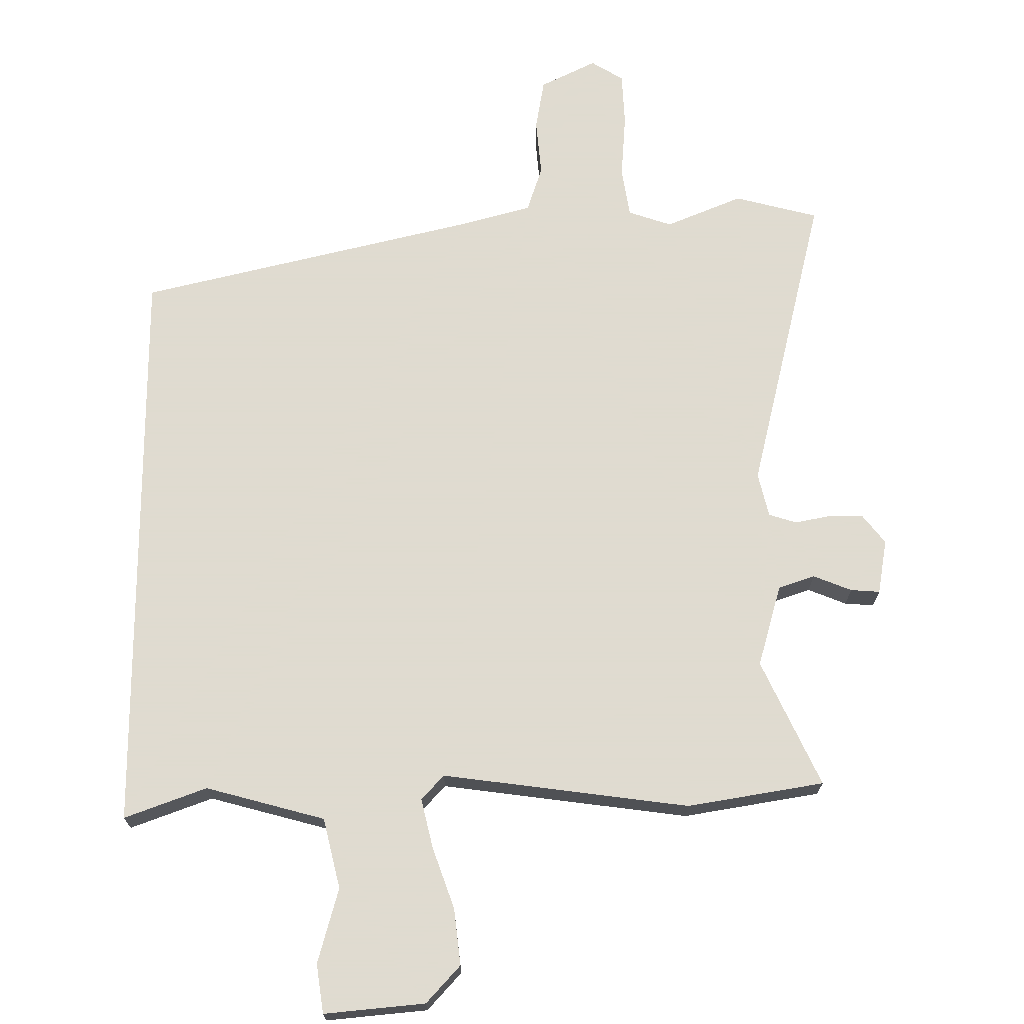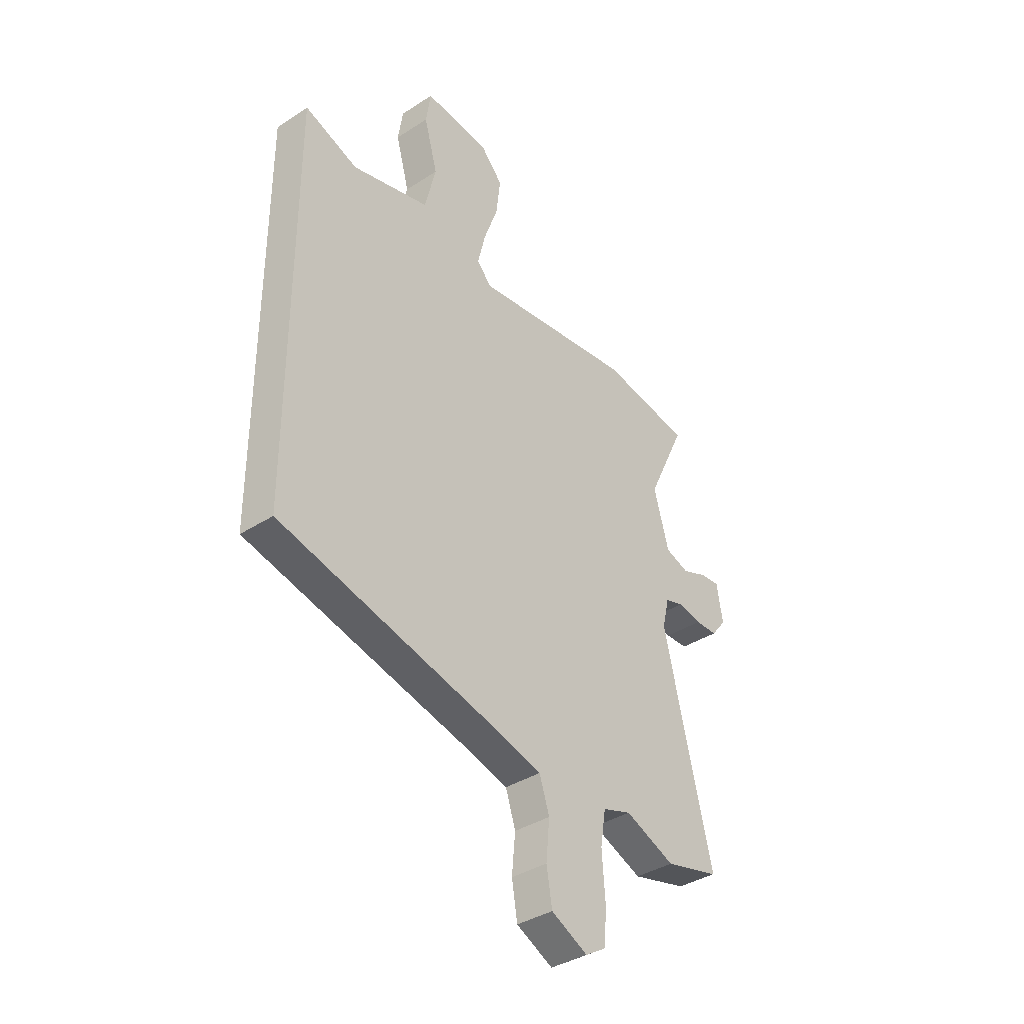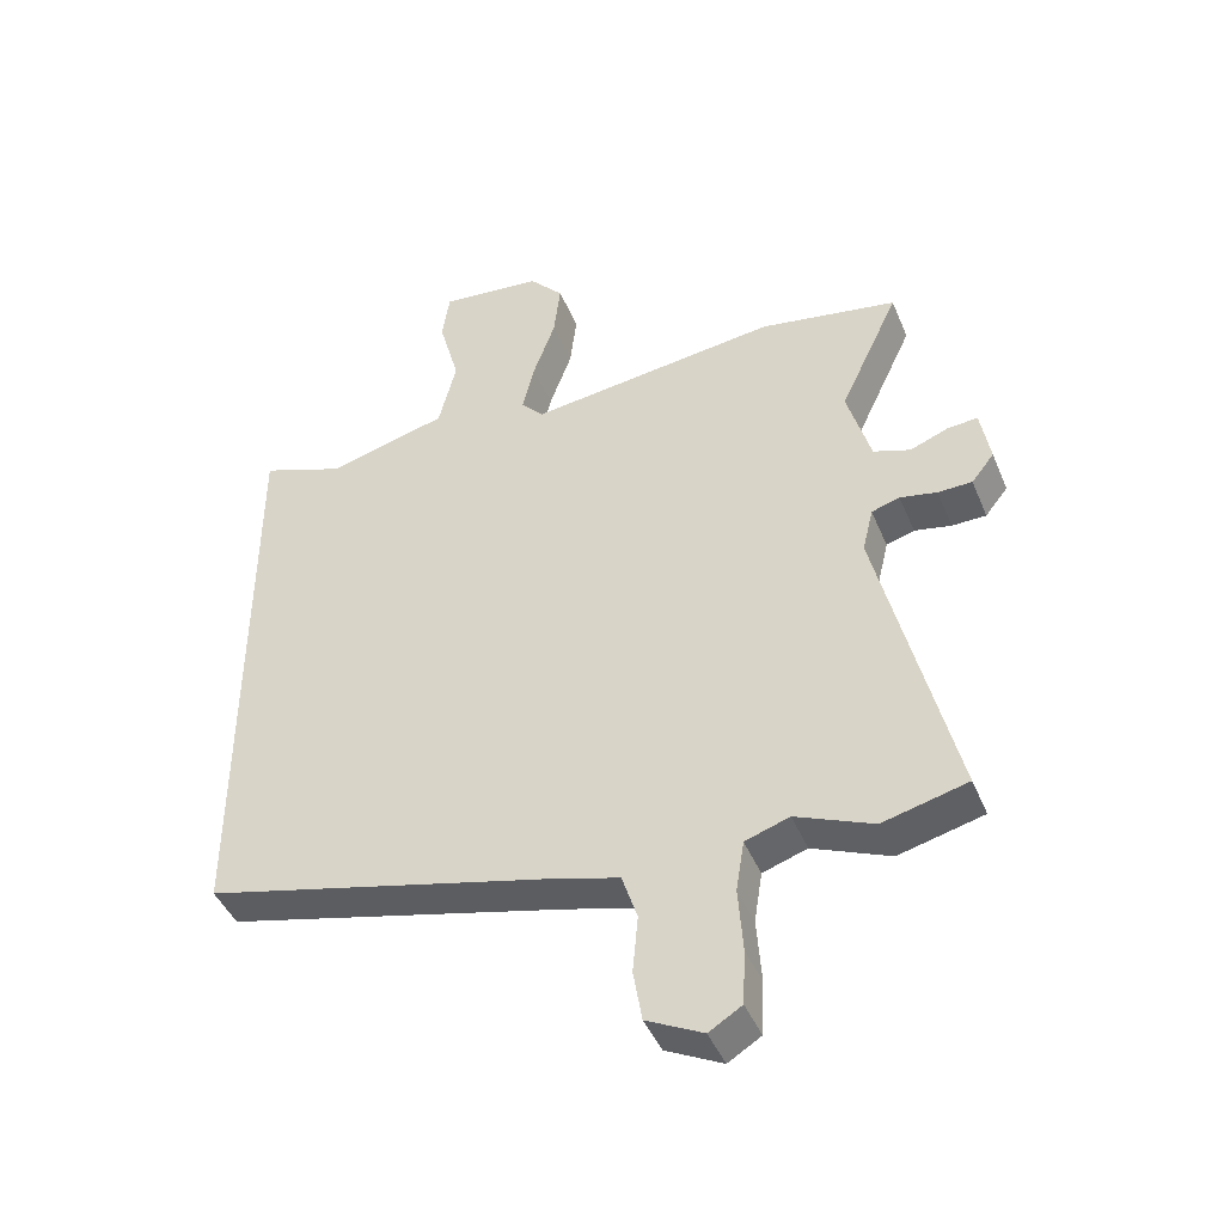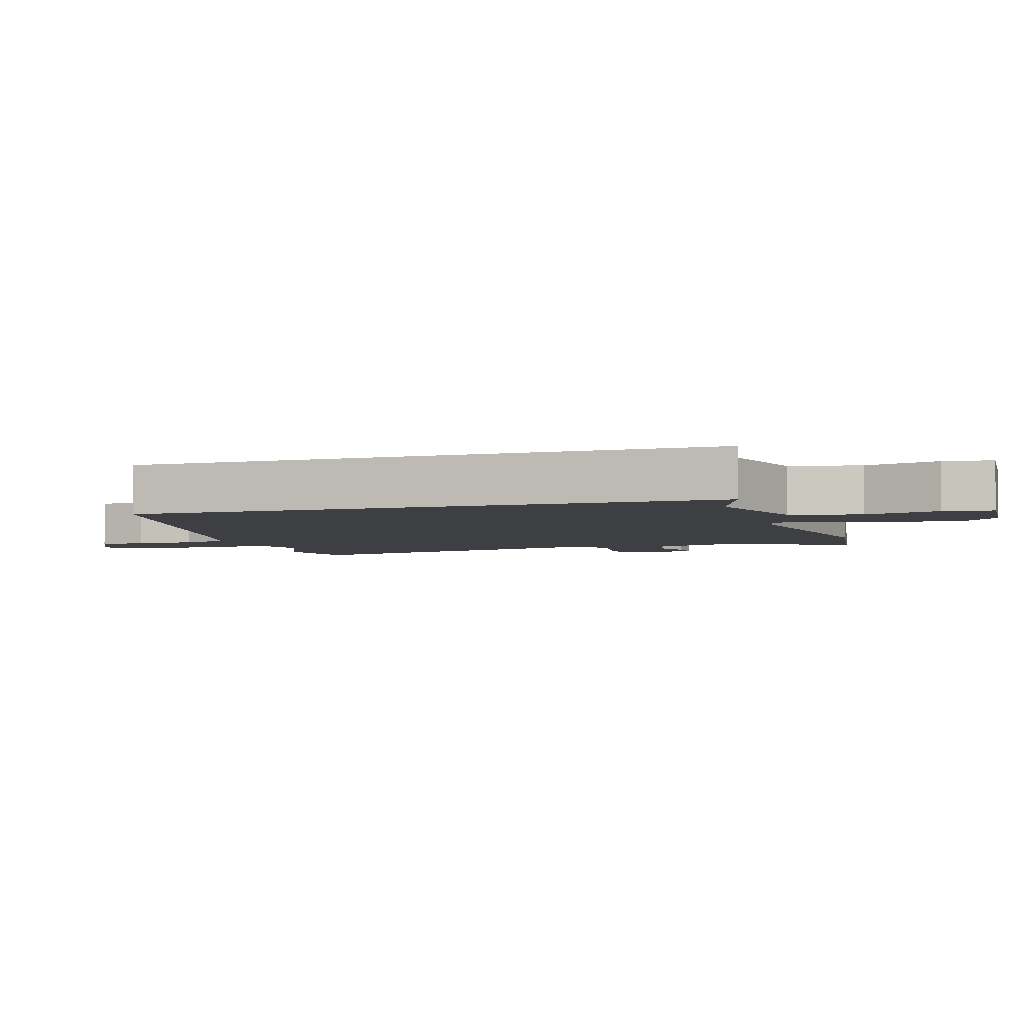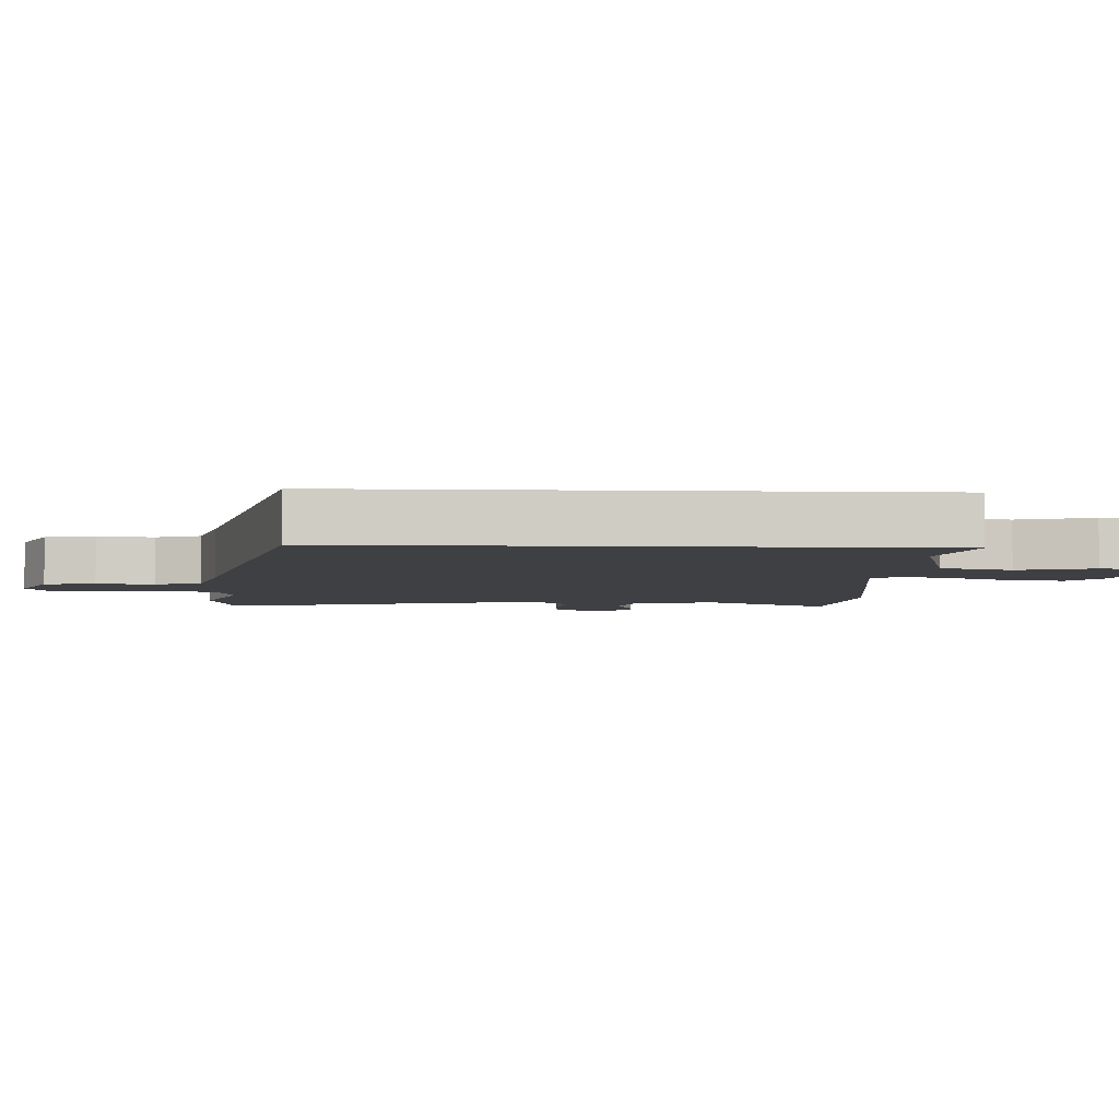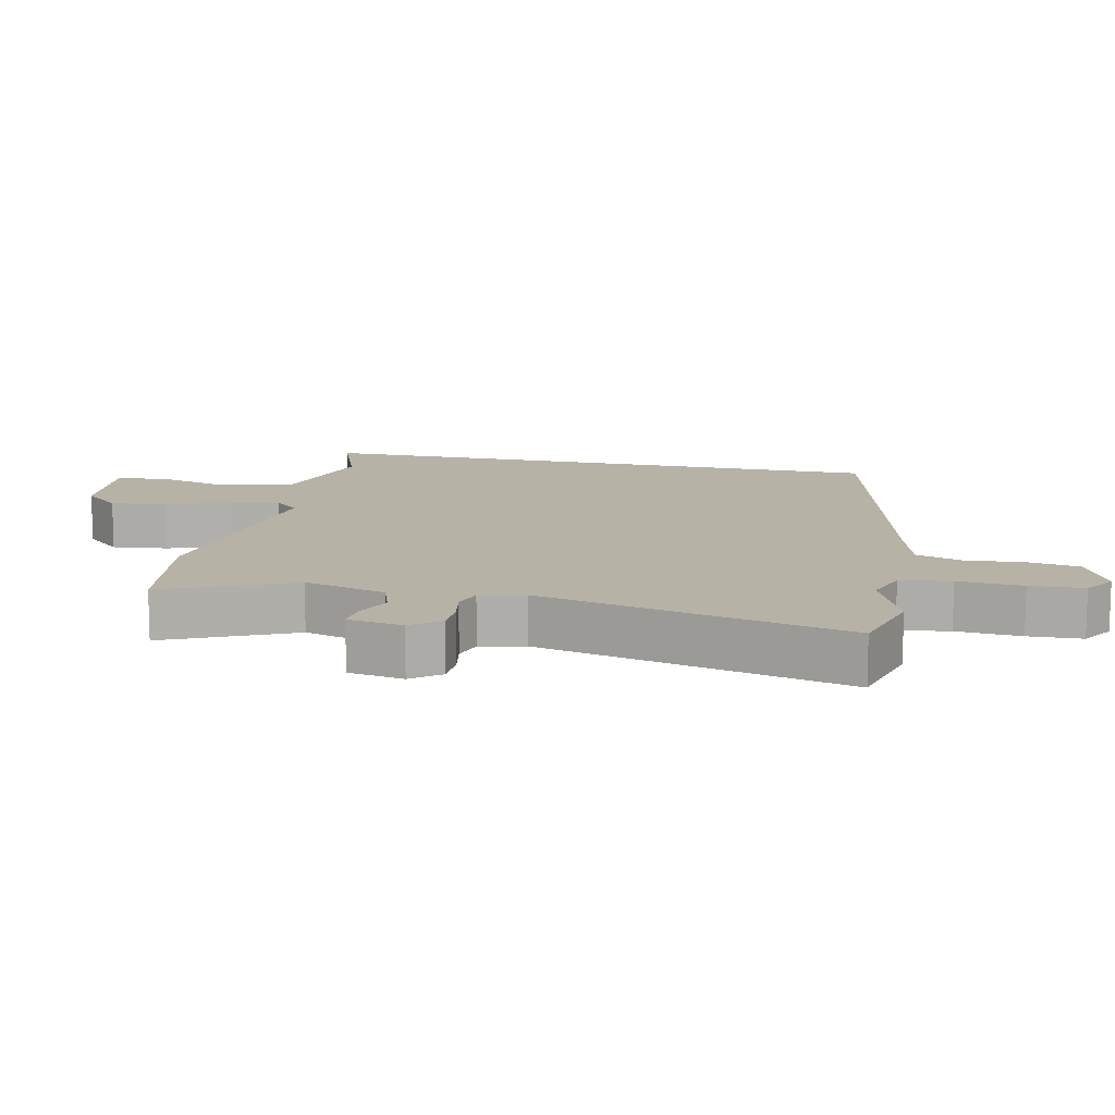
<metadata>
{"format":"obj","ext":"obj","renderer":"f3d","projection":"perspective","resolution":1024,"background":"white","views":[{"elev":70.2,"azim":-0.1,"up":"+Y"},{"elev":-37.4,"azim":-50.3,"up":"+Z"},{"elev":-44.2,"azim":21.8,"up":"+Z"},{"elev":-4.1,"azim":-71.7,"up":"+Y"},{"elev":-5.0,"azim":-92.7,"up":"+Y"},{"elev":12.3,"azim":102.7,"up":"+Y"}]}
</metadata>
<code>
v 0.595 0.07 -0.476
v 0.469 0.07 -0.508
v 0.354 0.07 -0.46
v 0.288 0.07 -0.482
v 0.276 0.07 -0.558
v 0.283 0.07 -0.655
v 0.279 0.07 -0.736
v 0.23 0.07 -0.766
v 0.146 0.07 -0.724
v 0.133 0.07 -0.647
v 0.141 0.07 -0.561
v 0.118 0.07 -0.491
v 0.013 0.07 -0.462
v -0.5 0.07 -0.337
v -0.5 0.07 0.541
v -0.376 0.07 0.495
v -0.196 0.07 0.543
v -0.17 0.07 0.649
v -0.201 0.07 0.762
v -0.19 0.07 0.836
v -0.038 0.07 0.821
v 0.013 0.07 0.765
v 0.003 0.07 0.68
v -0.03 0.07 0.588
v -0.048 0.07 0.513
v -0.014 0.07 0.476
v 0.359 0.07 0.524
v 0.565 0.07 0.489
v 0.476 0.07 0.299
v 0.511 0.07 0.175
v 0.566 0.07 0.156
v 0.624 0.07 0.179
v 0.668 0.07 0.182
v 0.682 0.07 0.099
v 0.648 0.07 0.056
v 0.597 0.07 0.055
v 0.542 0.07 0.066
v 0.5 0.07 0.053
v 0.484 0.07 -0.014
v 0.595 0 -0.476
v 0.469 0 -0.508
v 0.354 0 -0.46
v 0.288 0 -0.482
v 0.276 0 -0.558
v 0.283 0 -0.655
v 0.279 0 -0.736
v 0.23 0 -0.766
v 0.146 0 -0.724
v 0.133 0 -0.647
v 0.141 0 -0.561
v 0.118 0 -0.491
v 0.013 0 -0.462
v -0.5 0 -0.337
v -0.5 0 0.541
v -0.376 0 0.495
v -0.196 0 0.543
v -0.17 0 0.649
v -0.201 0 0.762
v -0.19 0 0.836
v -0.038 0 0.821
v 0.013 0 0.765
v 0.003 0 0.68
v -0.03 0 0.588
v -0.048 0 0.513
v -0.014 0 0.476
v 0.359 0 0.524
v 0.565 0 0.489
v 0.476 0 0.299
v 0.511 0 0.175
v 0.566 0 0.156
v 0.624 0 0.179
v 0.668 0 0.182
v 0.682 0 0.099
v 0.648 0 0.056
v 0.597 0 0.055
v 0.542 0 0.066
v 0.5 0 0.053
v 0.484 0 -0.014
f 34 35 36 37
f 32 33 34 37
f 31 32 37 38
f 30 31 38
f 29 30 38 39
f 26 27 28 29
f 21 22 23 24
f 21 24 25
f 18 19 20 21
f 17 18 21 25
f 16 17 25 26
f 13 14 15 16
f 12 13 16 26
f 8 9 10 11
f 5 6 7 8
f 4 5 8 11
f 39 1 2 3
f 39 3 4
f 12 26 29 39
f 4 11 12 39
f 76 75 74 73
f 76 73 72 71
f 77 76 71 70
f 77 70 69
f 78 77 69 68
f 68 67 66 65
f 63 62 61 60
f 64 63 60
f 60 59 58 57
f 64 60 57 56
f 65 64 56 55
f 55 54 53 52
f 65 55 52 51
f 50 49 48 47
f 47 46 45 44
f 50 47 44 43
f 42 41 40 78
f 43 42 78
f 78 68 65 51
f 78 51 50 43
f 1 40 41 2
f 2 41 42 3
f 3 42 43 4
f 4 43 44 5
f 5 44 45 6
f 6 45 46 7
f 7 46 47 8
f 8 47 48 9
f 9 48 49 10
f 10 49 50 11
f 11 50 51 12
f 12 51 52 13
f 13 52 53 14
f 14 53 54 15
f 15 54 55 16
f 16 55 56 17
f 17 56 57 18
f 18 57 58 19
f 19 58 59 20
f 20 59 60 21
f 21 60 61 22
f 22 61 62 23
f 23 62 63 24
f 24 63 64 25
f 25 64 65 26
f 26 65 66 27
f 27 66 67 28
f 28 67 68 29
f 29 68 69 30
f 30 69 70 31
f 31 70 71 32
f 32 71 72 33
f 33 72 73 34
f 34 73 74 35
f 35 74 75 36
f 36 75 76 37
f 37 76 77 38
f 38 77 78 39
f 39 78 40 1

</code>
